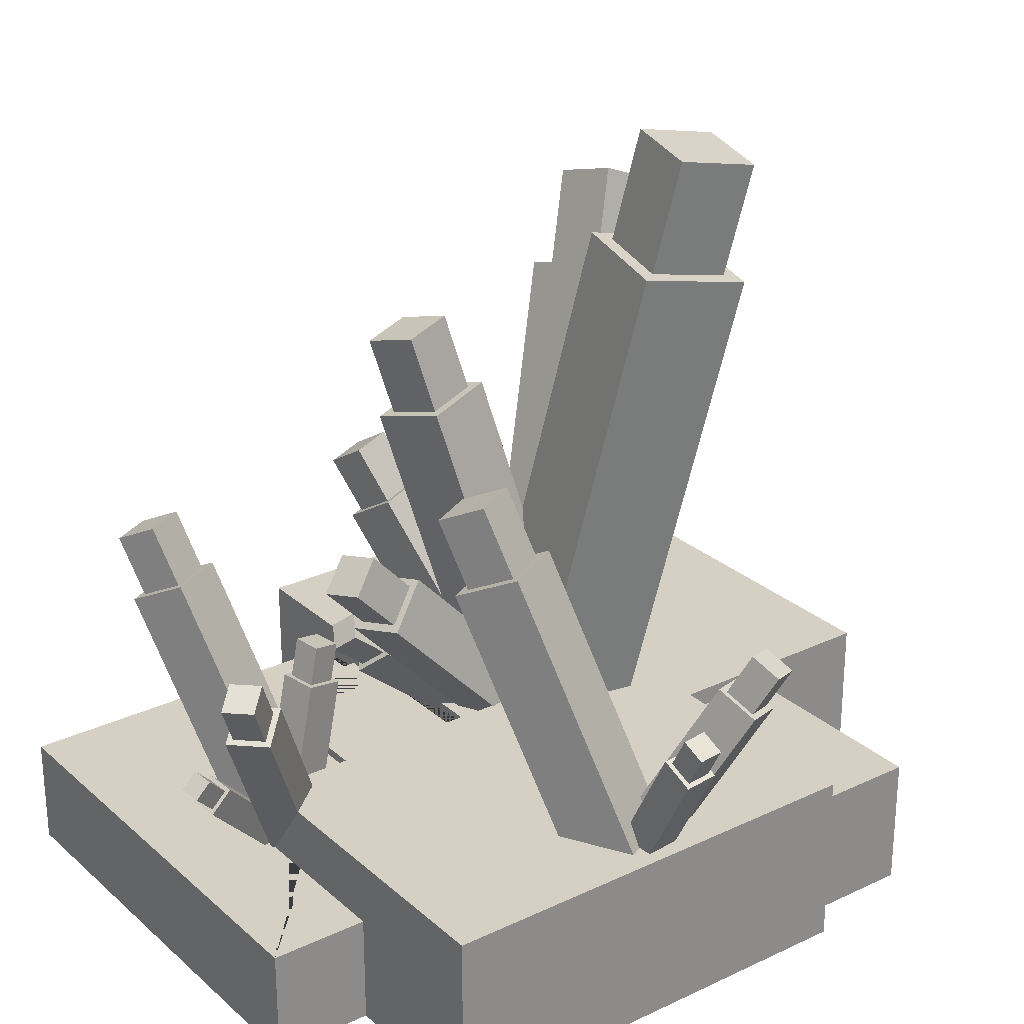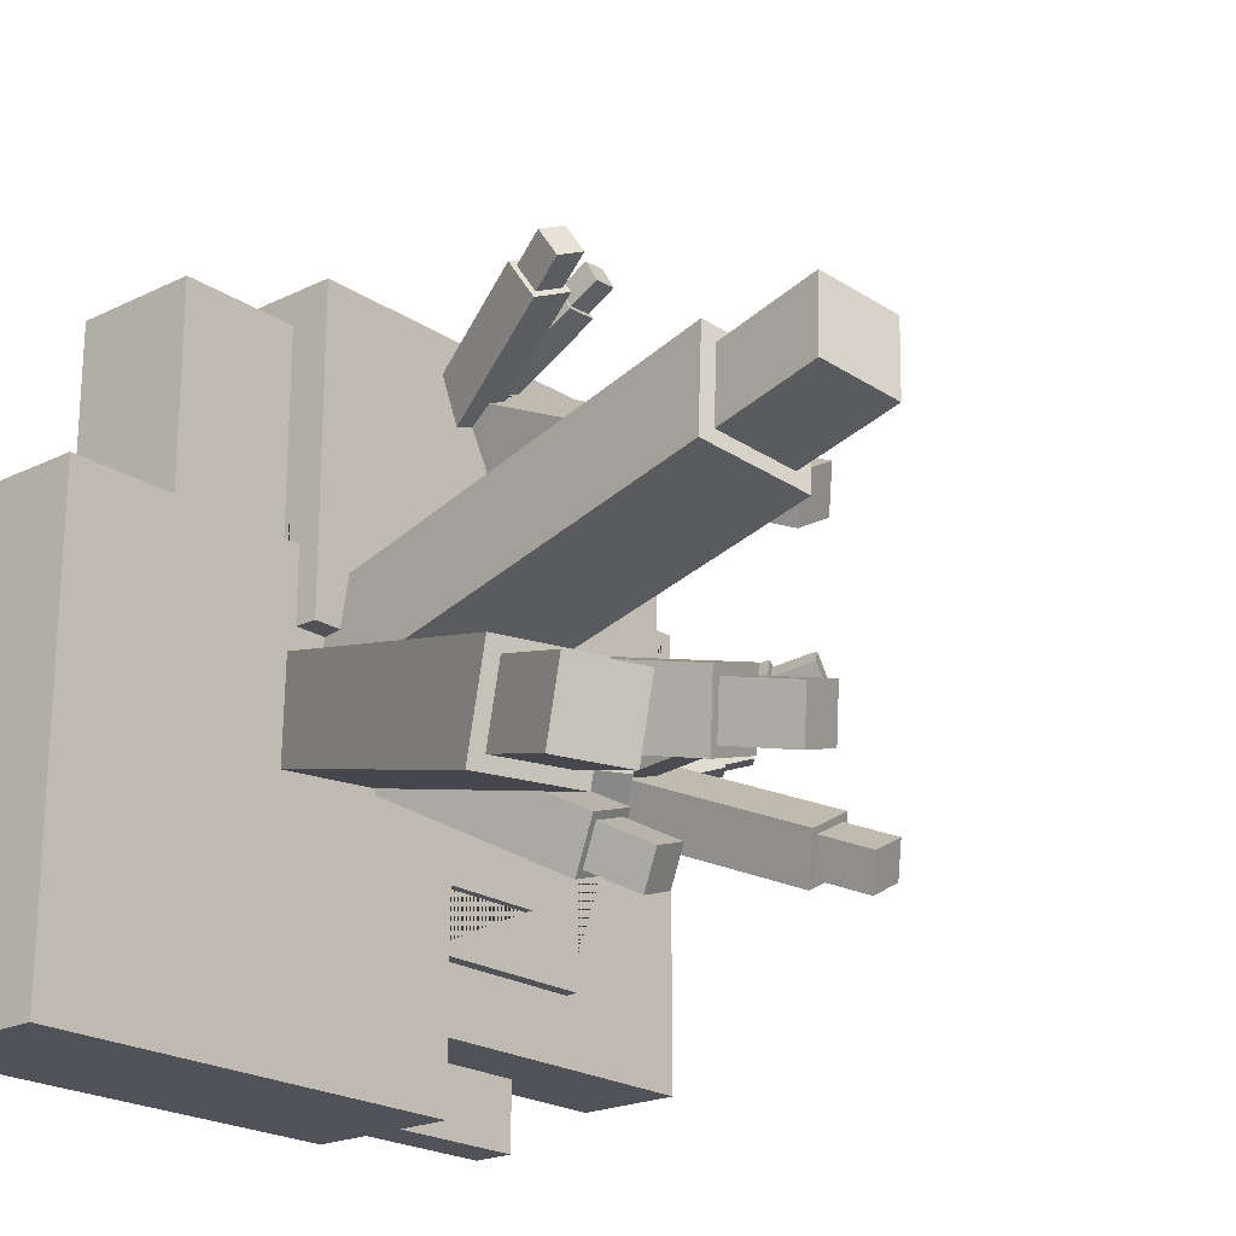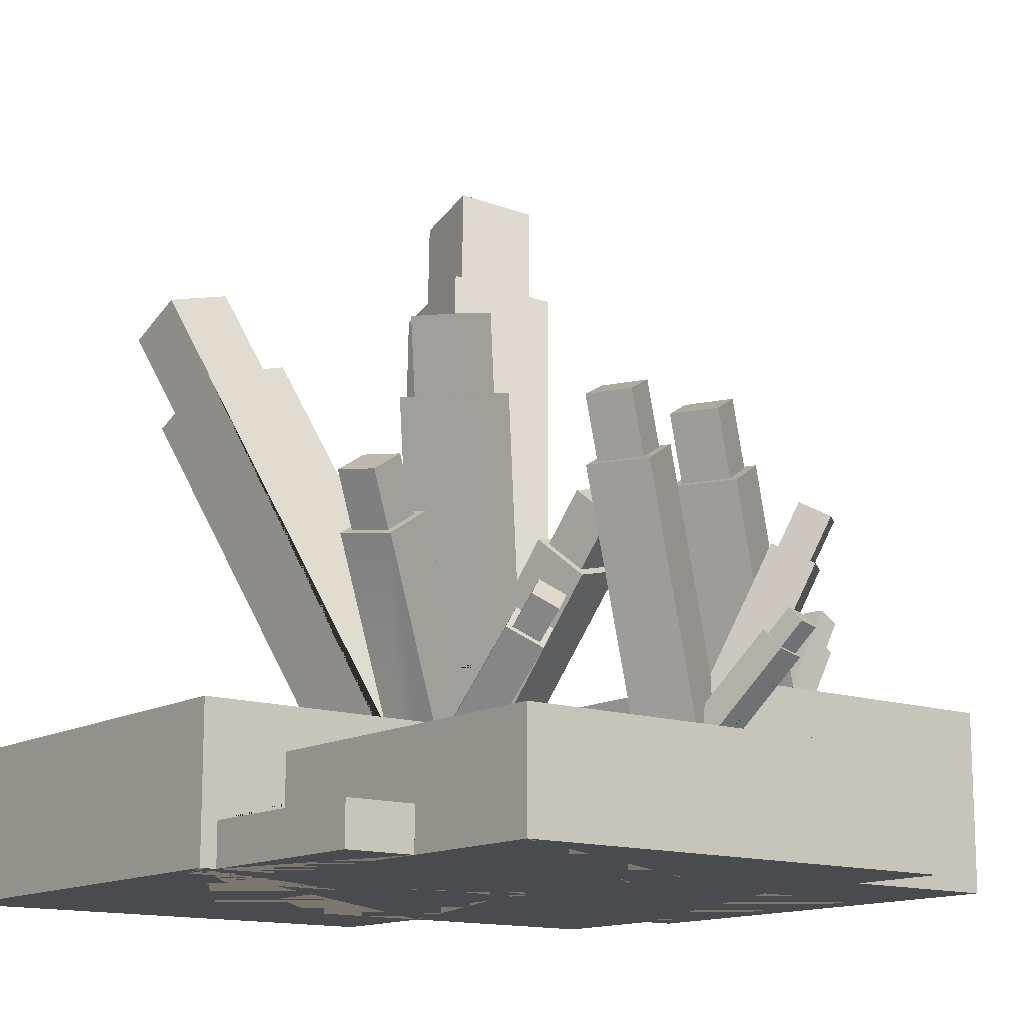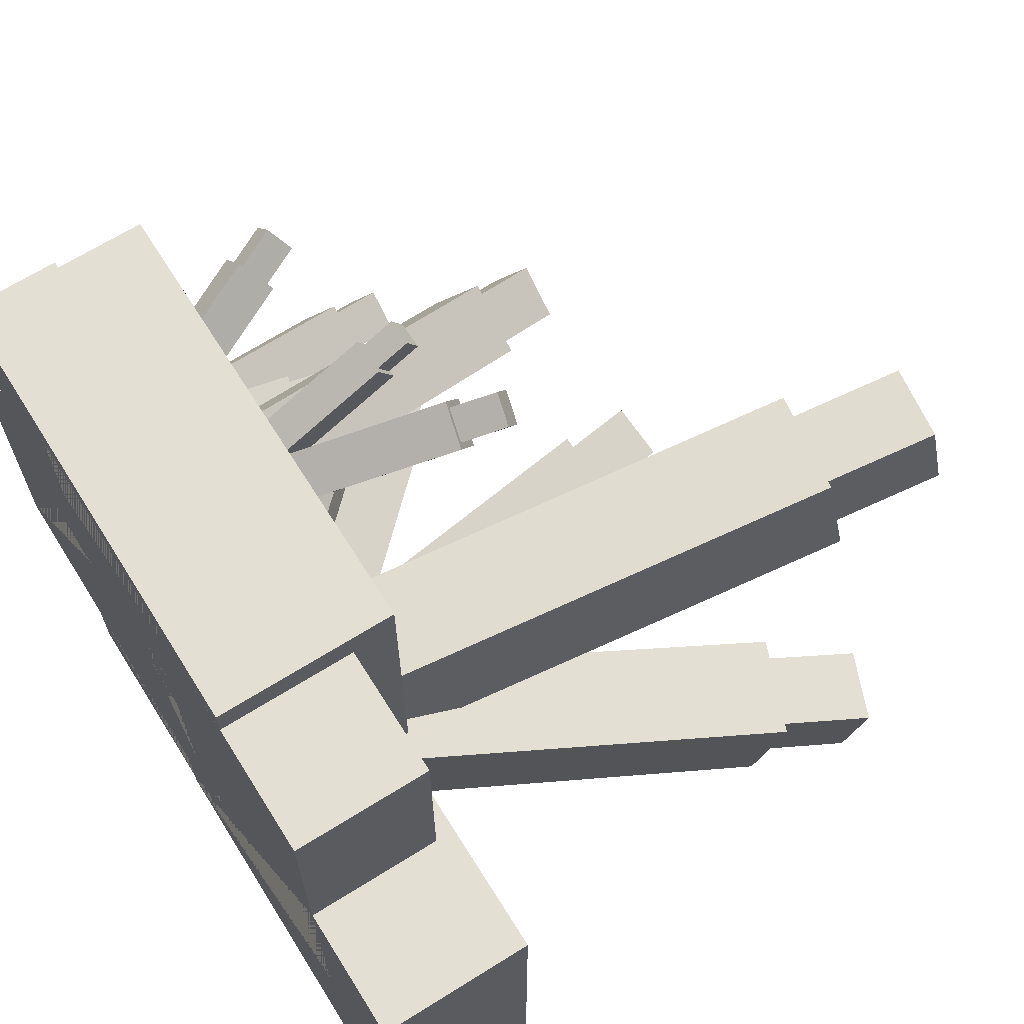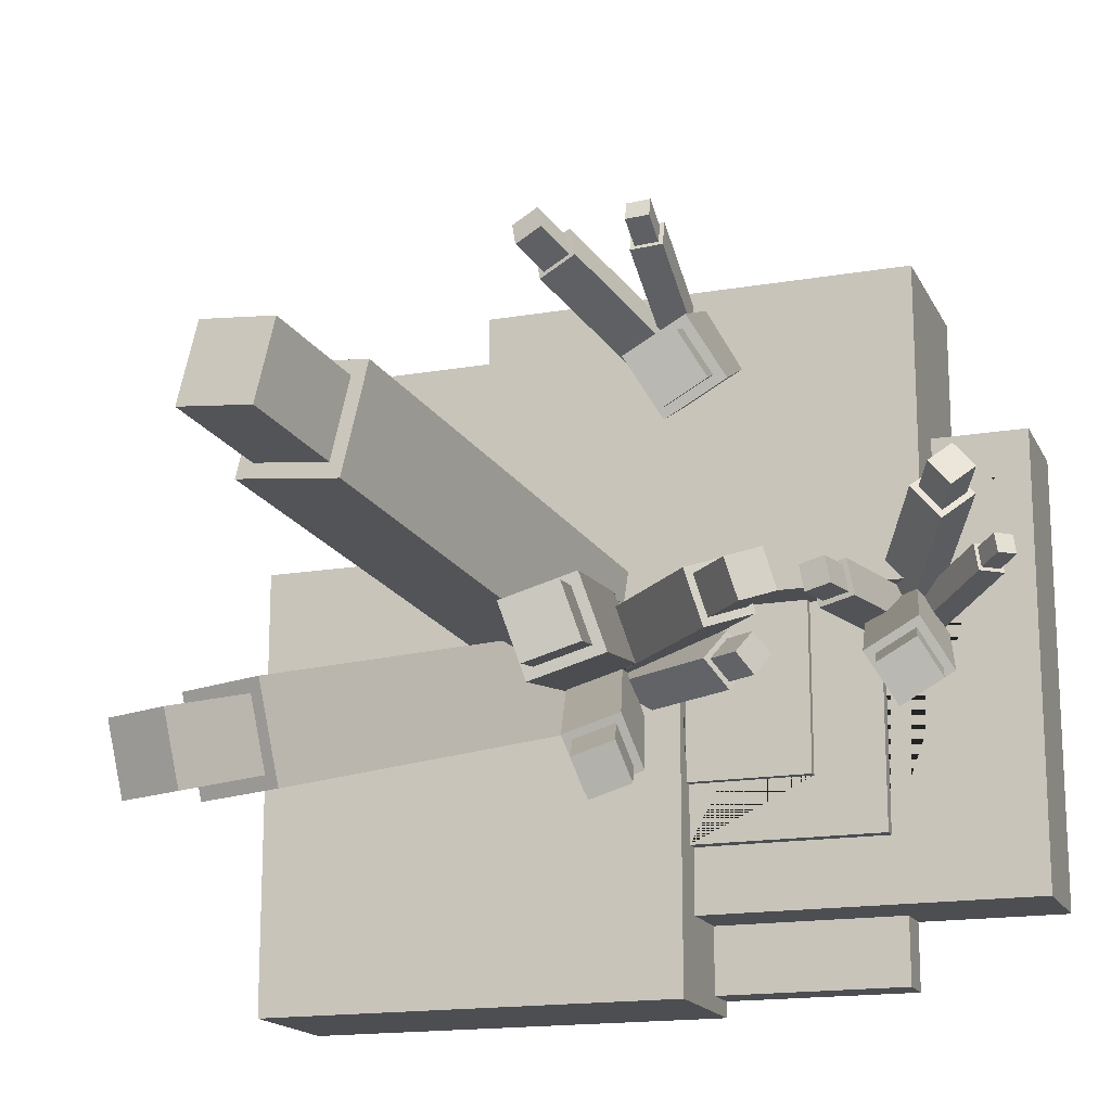
<metadata>
{"format":"obj","ext":"obj","renderer":"f3d","projection":"perspective","resolution":1024,"background":"white","views":[{"elev":26.2,"azim":-36.6,"up":"+Y"},{"elev":-21.4,"azim":130.7,"up":"+Z"},{"elev":-13.7,"azim":-127.9,"up":"+Y"},{"elev":66.9,"azim":57.9,"up":"+Z"},{"elev":-16.7,"azim":-160.8,"up":"+Z"}]}
</metadata>
<code>
g default
v 37.5 4.391 0.6254
v 37.5 4.391 0.2852
v 37.5 4.183 0.2852
v 37.5 4.183 0.6254
v 38.47 4.183 0.2852
v 38.47 4.391 0.2852
v 38.47 4.183 0.6254
v 38.47 4.391 0.6254
v 36.76 4.183 0.6254
v 36.76 4.183 2.895
v 36.76 4.717 2.895
v 36.76 4.717 0.6254
v 37.5 4.784 0.9556
v 38.47 4.784 0.9556
v 38.47 4.717 0.9556
v 37.5 4.717 0.9556
v 37.5 4.784 2.108
v 37.5 4.717 2.108
v 38.71 4.183 0.6254
v 38.95 4.183 0.6254
v 38.95 4.183 1.252
v 38.71 4.183 1.252
v 37.85 4.784 1.252
v 37.85 4.827 1.252
v 38.47 4.827 1.252
v 38.47 4.784 1.252
v 37.85 4.183 2.108
v 37.85 4.183 2.895
v 37.24 4.183 2.895
v 37.24 4.183 2.108
v 38.47 4.921 0.2042
v 40.66 4.921 0.2042
v 40.66 4.183 0.2042
v 38.47 4.183 0.2042
v 37.85 4.784 2.108
v 37.85 4.827 2.108
v 37.24 4.717 2.895
v 38.47 4.183 2.057
v 38.47 4.183 2.108
v 37.85 4.183 2.057
v 38.47 4.827 2.108
v 38.95 4.183 2.108
v 38.95 4.183 2.473
v 38.47 4.183 2.473
v 39.43 4.183 2.473
v 39.43 4.183 2.108
v 37.24 5.034 3.68
v 39.43 5.034 3.68
v 39.43 5.034 2.108
v 37.24 5.034 2.108
v 40.66 4.183 2.473
v 40.66 4.921 2.473
v 37.24 4.183 3.68
v 39.43 4.183 3.68
v 40.04 4.183 2.473
v 40.04 4.183 3.521
v 39.43 4.183 3.521
v 40.04 4.827 2.473
v 40.04 4.827 3.521
v 39.43 4.827 3.521
v 39.43 4.827 2.473
v 38.47 4.717 0.6254
v 38.71 4.183 2.057
v 37.24 4.717 2.108
v 38.95 4.183 2.895
v 40.04 4.183 1.252
v 37.85 4.183 3.521
v 39.43 4.921 2.473
v 38.47 4.921 2.108
v 39.43 4.921 2.108
v 37.5 4.183 2.057
v 38.71 4.183 0.2852
g crystal_ore_base cyrstal
f 1 2 3 4
f 5 3 2 6
f 3 5 7 4
f 6 2 1 8
f 9 10 11 12
f 13 14 15 16
f 17 13 16 18
f 19 20 21 22
f 23 24 25 26
f 27 28 29 30
f 31 32 33 34
f 35 36 24 23
f 37 11 10 29
f 38 39 27 40
f 41 25 24 36
f 42 43 44 39
f 45 43 42 46
f 47 48 49 50
f 51 33 32 52
f 53 54 48 47
f 45 55 56 57
f 58 59 56 55
f 60 59 58 61
f 57 56 59 60
f 4 9 12 62 8 1
f 14 13 17 35 23 26
f 39 38 63 22 21 42
f 29 53 47 50 64 37
f 39 44 43 65 28 27
f 55 45 46 42 21 66
f 57 54 53 29 28 67
f 57 67 28 65 43 45
f 68 52 32 31 69 70
f 61 58 55 51 52 68
f 9 4 71 40 27 30 29 10
f 11 37 64 18 16 15 62 12
f 54 57 60 61 68 70 49 48
f 5 72 19 22 63 38 40 71 4 7
f 34 33 51 55 66 21 20 19 72 5
f 50 49 70 69 41 36 35 17 18 64
f 69 31 34 5 6 8 62 15 14 26 25 41
g default
v 37.21 4.6 1.952
v 37.29 4.629 1.983
v 37.27 4.655 2.055
v 37.46 4.595 1.894
v 37.36 4.616 1.913
v 37.47 4.63 1.894
v 37.2 5.859 1.29
v 37.47 4.596 1.814
v 37.29 4.663 2.065
v 37.28 4.665 2.074
v 37.28 4.661 2.067
v 37.28 4.694 2.072
v 36.86 5.114 2.087
v 36.88 5.098 2.186
v 36.77 5.217 2.12
v 36.95 5.863 1.429
v 36.78 5.201 2.219
v 37.35 4.622 2.104
v 37.5 4.591 2.075
v 37.52 4.702 2.074
v 36.84 5.287 2.118
v 36.87 5.082 2.205
v 36.97 5.179 2.202
v 36.96 5.168 2.184
v 36.95 5.2 2.066
v 36.94 5.184 2.085
v 36.86 5.271 2.217
v 37.52 4.71 2.073
v 37.52 4.716 2.073
v 37.52 4.715 2.074
v 37.28 4.599 2.081
v 37.42 4.613 2.244
v 36.89 5.518 2.332
v 37.33 5.981 1.521
v 37 5.879 1.441
v 37.09 5.968 1.609
v 36.94 6.149 1.329
v 37.56 4.708 2.114
v 37.03 5.533 2.495
v 37.47 5.499 1.915
v 37.39 5.158 1.92
v 37.03 6.238 1.497
v 37.28 5.965 1.508
v 37.22 6.235 1.396
v 37.03 5.603 2.243
v 36.93 5.533 2.337
v 37.03 5.614 2.203
v 37.17 5.628 2.366
v 38.11 5.333 1.563
v 38.02 5.237 1.711
v 38.11 5.336 1.6
v 38.05 5.267 1.709
v 37.89 5.396 1.697
v 38.02 5.552 1.684
v 37.95 5.465 1.589
v 38.11 5.357 1.841
v 38.67 4.874 1.603
v 38.17 5.423 1.695
v 37.95 5.483 1.792
v 37.65 5.463 2.042
v 37.62 5.466 1.91
v 37.69 5.648 2.039
v 38.72 4.829 1.607
v 38.84 4.731 1.615
v 38.81 4.699 1.664
v 38.85 4.742 1.628
v 37.66 5.651 1.907
v 38.11 5.354 1.803
v 38.2 5.452 1.693
v 38.92 4.843 1.549
v 38.86 4.7 1.595
v 38.86 4.714 1.643
v 38.86 4.564 1.844
v 38.79 4.641 1.851
v 38.79 4.638 1.844
v 38.7 4.744 1.862
v 38.7 4.743 1.864
v 38.7 4.751 1.862
v 38.97 4.663 1.792
v 38.73 4.777 1.983
v 39.06 4.674 1.763
v 39.03 4.612 1.663
v 39.02 4.65 1.643
v 38.09 5.748 1.8
v 37.91 5.577 1.848
v 37.95 5.612 1.872
v 37.98 5.644 2.121
v 38.11 5.764 1.75
v 38 5.66 2.071
v 37.74 5.829 1.873
v 37.79 5.877 2.071
v 38.45 5.908 1.354
v 38.68 5.19 1.744
v 38.14 5.797 1.999
v 38.94 4.631 2.116
v 39.05 4.742 2.058
v 38.8 4.778 2.117
v 37.94 6.013 2
v 37.89 5.965 1.801
v 38.18 5.831 2.023
v 38.17 4.682 3.395
v 38.16 6.162 2.617
v 38.47 4.677 3.232
v 38.47 4.869 3.222
v 38.54 4.854 3.192
v 38.39 6.485 1.513
v 38.47 6.556 1.767
v 38.32 6.853 1.432
v 38.57 6.889 1.348
v 38.65 6.521 1.43
v 38.32 4.825 3.666
v 37.86 6.167 2.78
v 38.39 6.925 1.685
v 38.65 6.961 1.601
v 38.72 6.592 1.683
v 38.31 6.306 2.888
v 38.62 4.821 3.503
v 38.6 4.922 3.461
v 38.01 6.31 3.05
v 38.14 6.182 2.676
v 37.92 6.186 2.794
v 38.07 6.5 2.544
v 37.86 6.503 2.663
v 38.03 6.29 2.991
v 37.96 6.608 2.86
v 38.35 5.578 3.741
v 38.36 5.522 3.847
v 38.35 5.728 3.821
v 39.78 6.784 0.9811
v 39.81 6.881 1.323
v 39.96 7.231 0.8358
v 38.36 5.672 3.927
v 38.48 5.526 3.839
v 38.47 5.582 3.733
v 38.48 5.676 3.918
v 38.47 5.732 3.812
v 40 7.329 1.178
v 38.92 5.67 3.724
v 38.9 5.748 3.556
v 38.88 5.741 3.592
v 38.96 5.651 3.737
v 38.77 5.693 3.823
v 38.78 5.7 3.787
v 38.74 5.771 3.655
v 38.82 5.963 3.733
v 40.33 7.195 1.184
v 40.29 7.098 0.8415
v 38.86 5.892 3.865
v 37.32 4.601 2.05
v 37.3 4.617 1.948
v 37.32 4.626 1.963
v 37.34 4.622 2.05
v 37.21 4.715 1.943
v 36.85 5.104 2.068
v 37.23 4.902 1.97
v 37.18 5.876 1.34
v 37.13 6.146 1.228
v 37.07 5.985 1.659
v 37.27 5.046 2.048
v 37.03 5.544 2.455
v 36.84 5.73 2.391
v 36.95 5.8 2.296
v 37.64 5.461 1.881
v 37.49 5.493 1.935
v 37.5 5.495 2.096
v 37.52 5.49 2.066
v 36.94 5.741 2.509
v 37.13 5.613 2.361
v 38.75 4.637 1.764
v 37.53 5.678 1.932
v 37.05 5.81 2.415
v 37.68 5.457 2.062
v 37.56 5.675 2.063
v 38.69 5.051 1.728
v 38.17 5.308 1.845
v 38.72 4.969 1.783
v 38.66 5.793 1.022
v 38.39 5.758 1.114
v 38.44 5.784 1.134
v 38.64 5.809 1.068
v 38.36 6.036 0.9969
v 38.56 6.062 0.9304
v 38.48 5.892 1.309
v 38.4 6.145 1.172
v 38.6 6.17 1.105
v 38.73 5.943 1.263
v 38.68 5.918 1.243
v 38.95 5.215 1.658
v 38.69 6.514 1.367
v 38.33 6.465 1.482
v 38.43 6.563 1.829
v 38.6 4.756 3.373
v 38.56 4.765 3.39
v 38.93 5.929 1.866
v 38.79 6.612 1.714
v 38.73 5.143 2.144
v 39.36 4.651 2.073
v 39.31 4.517 1.603
v 40.17 6.607 0.9241
v 40.21 6.741 1.394
v 38.51 4.942 3.504
v 38.51 4.893 3.527
v 38.25 6.287 2.873
v 38.18 6.605 2.741
v 38.34 4.965 3.58
v 38.34 5.51 3.869
v 38.33 5.587 3.723
v 38.33 5.147 3.491
v 38.51 5.517 3.857
v 39.71 6.79 0.9163
v 40.11 6.65 0.9868
v 38.65 4.786 2.235
v 39.18 4.684 2.319
v 39.62 7.246 2.684
v 39.09 7.349 2.6
v 38.51 5.043 3.558
v 38.71 5.79 3.642
v 38.49 5.594 3.711
v 39.76 6.924 1.386
v 40.14 6.748 1.329
v 38.96 5.932 3.67
v 39 5.861 3.802
v 39.19 7.409 2.065
v 39.17 7.343 2.538
v 39.24 7.387 2.149
v 39.72 7.306 2.149
v 39.63 7.312 2.211
v 39.56 7.268 2.6
v 39.27 7.892 2.616
v 39.34 7.935 2.227
v 39.72 7.86 2.289
v 39.65 7.817 2.678
v 37.52 4.719 2.082
v 37.59 4.718 2.044
v 37.55 4.943 1.951
v 37.53 4.734 2.073
v 37.5 4.753 2.079
v 37.27 5.045 2.048
v 37.28 4.853 2.061
v 37.51 4.836 1.891
v 37.52 5.077 1.895
v 37.39 4.952 2.104
v 37.37 4.917 2.061
v 38.76 4.73 1.83
v 38.67 5.311 2.02
v 38.69 4.892 2.118
v 38.72 5.038 2.072
v 38.55 5.17 3.359
v 38.46 5.187 3.396
v 38.47 5.089 3.447
v 38.5 5.156 3.48
v 39.38 5.35 1.871
v 39.23 4.711 2.068
v 37.31 4.618 2.055
v 37.19 4.95 2.129
v 39.03 4.717 1.858
v 39.06 4.749 2.001
v 38.97 4.82 1.551
v 38.99 5.03 1.699
v 38.95 4.915 1.526
v 38.68 5.155 1.747
v 38.59 5.253 1.75
v 38.68 5.156 1.751
v 39.02 5.104 1.778
v 39 5.049 1.692
v 38.93 5.909 1.852
v 39.17 5.495 1.85
v 37.33 4.626 2.053
v 37.52 4.704 2.066
v 38.76 4.577 1.755
v 38.78 4.656 1.844
v 39.2 4.716 2.07
v 38.79 4.666 1.897
v 38.78 4.657 1.853
v 38.7 4.815 1.982
g cyrstal crystal_ore
f 73 74 75
f 76 77 78
f 79 80 73 88
f 81 82 83
f 83 82 84
f 87 85 86 89
f 90 91 92
f 93 87 89 99
f 86 94 95 96
f 97 98 96 95
f 98 93 99 96
f 100 101 102
f 105 103 104 111
f 80 79 106 313 312 307 306
f 109 107 108 114
f 111 104 110 120
f 112 113 315 314 237
f 114 108 115 116
f 105 118 117 119
f 123 121 122 124
f 126 127 125 131
f 124 122 128 140
f 121 129 241 122
f 121 123 130 141
f 134 132 133 139
f 135 136 137
f 138 136 135
f 137 136 138
f 142 143 144
f 145 146 147
f 148 149 150
f 151 145 147
f 152 149 148
f 149 152 150
f 153 154 155
f 157 158 156 160
f 158 157 159 161
f 162 158 161 163
f 164 165 260 258
f 160 156 166 172
f 167 168 169
f 156 171 170 166
f 161 159 172 166
f 174 175 173 184
f 176 177 264 265
f 180 178 179 185
f 178 180 181 182
f 184 173 183 191
f 182 181 186 187
f 185 179 187 186
f 175 174 188 320 176 265 190 189
f 189 190 273 274
f 194 192 193 195
f 195 193 196 197
f 200 198 199 204
f 203 201 202 209
f 207 205 206 208
f 211 212 210 213
f 215 214 213 210
f 217 216 215 220
f 218 219 203 209
f 221 222 223 224
f 225 226 97 227
f 226 94 86 85
f 97 226 85 98
f 98 85 87 93
f 86 96 99 89
f 79 88 107 228
f 228 107 109 229
f 88 230 108 107
f 106 79 228 115
f 115 228 229 116
f 114 116 229 109
f 231 119 120 110 341 100 102 305 309 314 315
f 230 106 115 108
f 105 111 232 118
f 117 118 233 234
f 235 112 236 133
f 112 237 238 236
f 118 232 239 233
f 120 119 117 240
f 123 124 125 127
f 133 236 242 139
f 240 117 234 243
f 244 235 133 132
f 111 120 240 232
f 236 238 245 242
f 239 243 234 233
f 124 140 131 125
f 237 244 132 238
f 232 240 243 239
f 130 123 127 126
f 238 132 134 245
f 129 121 141 246
f 134 139 242 245
f 140 130 126 131
f 128 141 130 140
f 128 247 248 246 141
f 249 250 251 252
f 252 251 253 254
f 250 164 255 251
f 251 255 256 253
f 156 158 162 171
f 256 257 254 253
f 258 249 252 259
f 259 252 254 257
f 163 170 171 162
f 255 259 257 256
f 164 258 259 255
f 161 166 170 163
f 261 262 178 182
f 262 263 179 178
f 173 175 189 183
f 266 267 263 268
f 267 261 182 187
f 269 270 271 272
f 185 186 181 180
f 174 184 193 192
f 263 267 187 179
f 184 191 196 193
f 188 174 192 275
f 275 192 194 276
f 197 276 194 195
f 277 278 279 280
f 274 281 278 277
f 191 188 275 196
f 196 275 276 197
f 264 177 211 213
f 271 282 201 283
f 284 285 286 287
f 288 214 289 321 322 323
f 279 278 199 198
f 290 279 198 206
f 282 291 202 201
f 278 281 205 199
f 281 290 206 205
f 206 198 200 208
f 283 201 203 219
f 199 205 207 204
f 204 207 208 200
f 272 271 283 292
f 291 272 292 202
f 211 289 216 212
f 289 214 215 216
f 292 283 219 218
f 202 292 218 209
f 212 216 217 293
f 210 212 293 294
f 215 210 294 220
f 220 294 293 217
f 295 287 296 297
f 298 295 297 299
f 287 286 300 296
f 297 296 301 302
f 286 298 299 300
f 299 297 302 303
f 296 300 304 301
f 300 299 303 304
f 301 304 303 302
f 305 306 307 308 309
f 113 112 235 312 313
f 312 235 244 308 307
f 309 308 244 237 314
f 247 128 122 241 316
f 317 172 159 318 319
f 211 177 176 320 321 289
f 320 188 191 183 189 274 277 280 322 321
f 322 280 279 290 323
f 324 298 286 285 325
f 84 82 81 326 103 105 119 231 310 311 327
f 227 97 95 327 311
f 328 329 168 167 145 151
f 330 249 258 260 331 332
f 333 160 172 317 334 335
f 319 268 263 262 334 317
f 336 337 261 267 266 338
f 295 298 324 339 336 338
f 94 226 225 75 74 222 221
f 77 76 91 90 340 224 223
f 91 76 78 101 100 341 92
f 142 144 155 154 342 137 138
f 157 160 333 248 247 316 343
f 282 271 270 143 142 330 332
f 331 337 336 339 291 282 332
f 344 269 272 291 339 324 325
f 323 290 281 274 273 288
f 310 230 88 73 75 225 227 311
f 340 90 92 341 110 104 103 326
f 250 249 330 142 138 135 137 342
f 342 154 153 328 151 147 146 345
f 152 148 150 346 345 146 145 167
f 325 285 284 347 169 168 329 344
f 265 264 213 214 288 273 190
f 315 113 313 106 230 310 231
f 144 143 270 269 344 329 328 153 155
f 334 262 261 337 331 260 165 335
f 347 284 287 295 338 266 268 319 318
f 346 150 152 167 169 347 318 159 157 343
f 102 101 78 77 223 222 74 73 80 306 305
f 221 224 340 326 81 83 84 327 95 94
f 342 345 346 343 316 241 129 246 248 333 335 165 164 250

</code>
